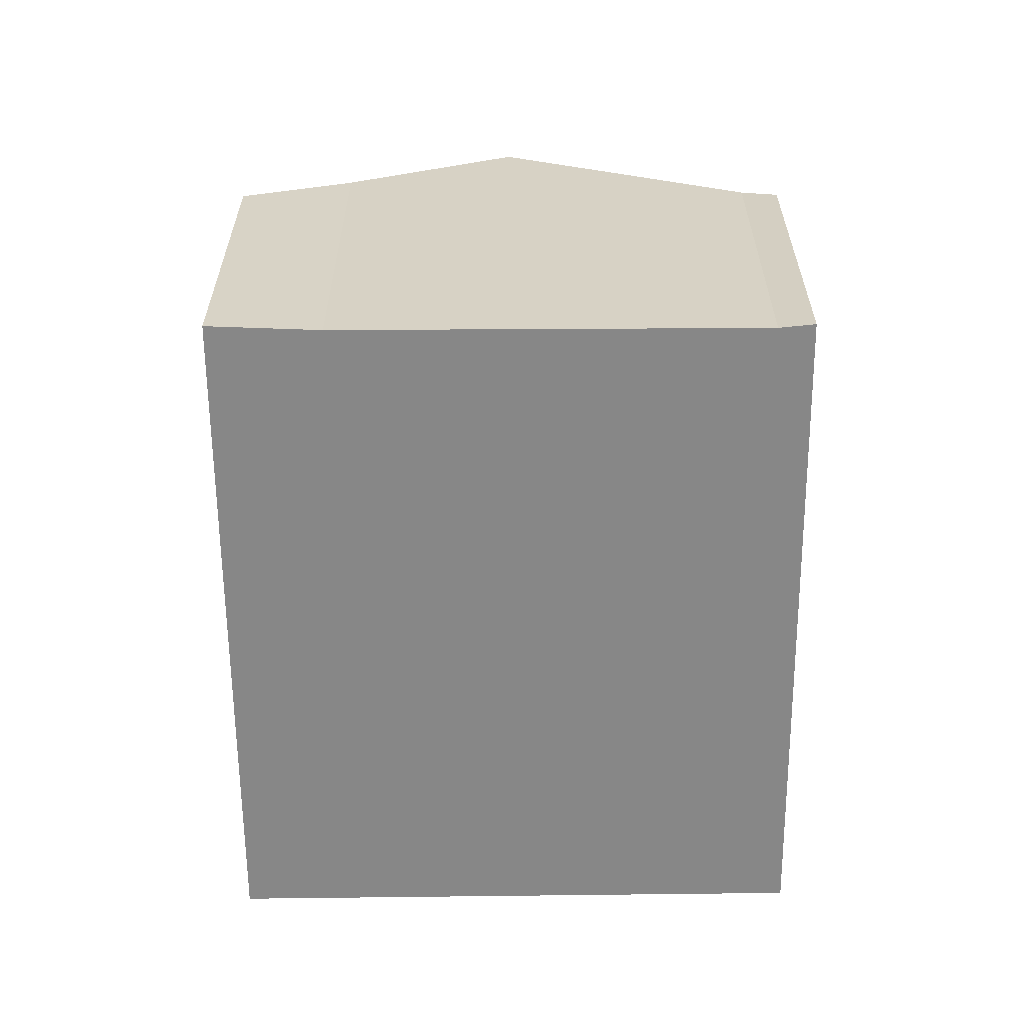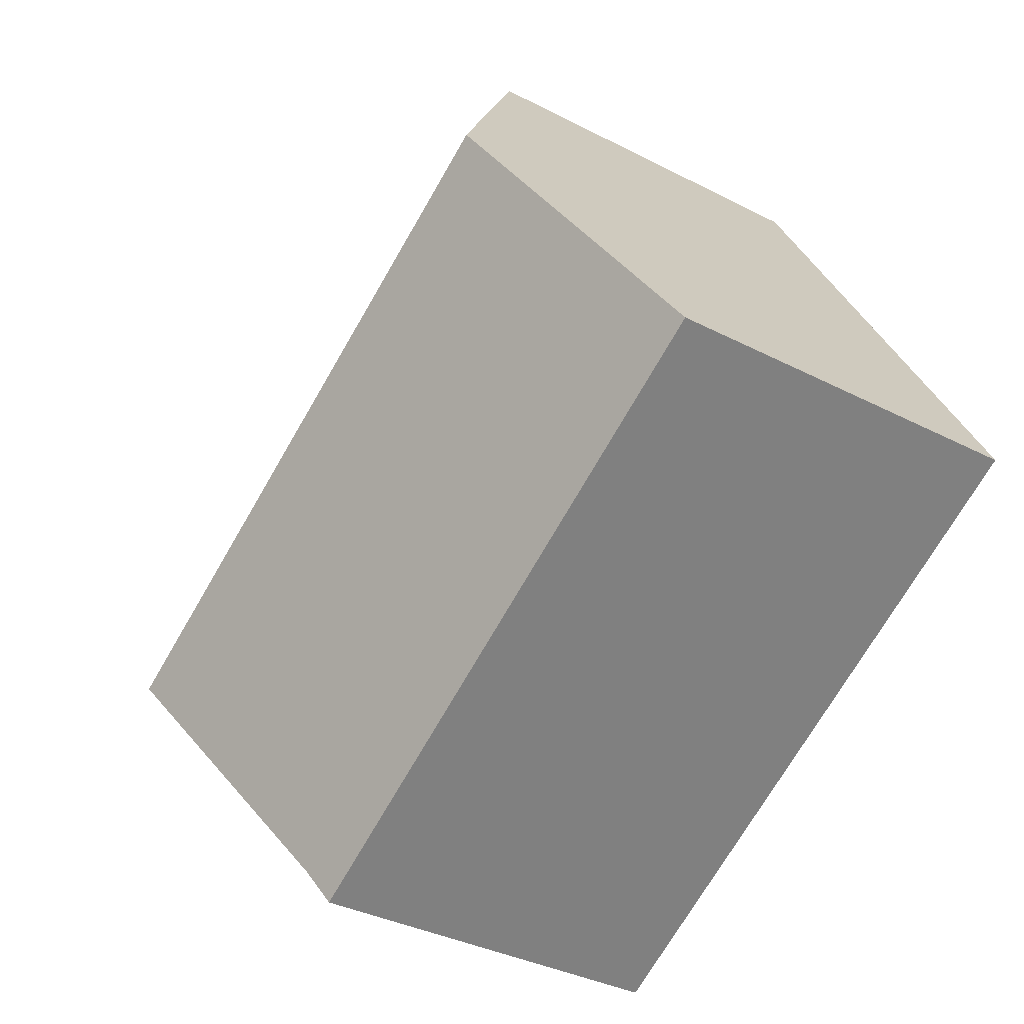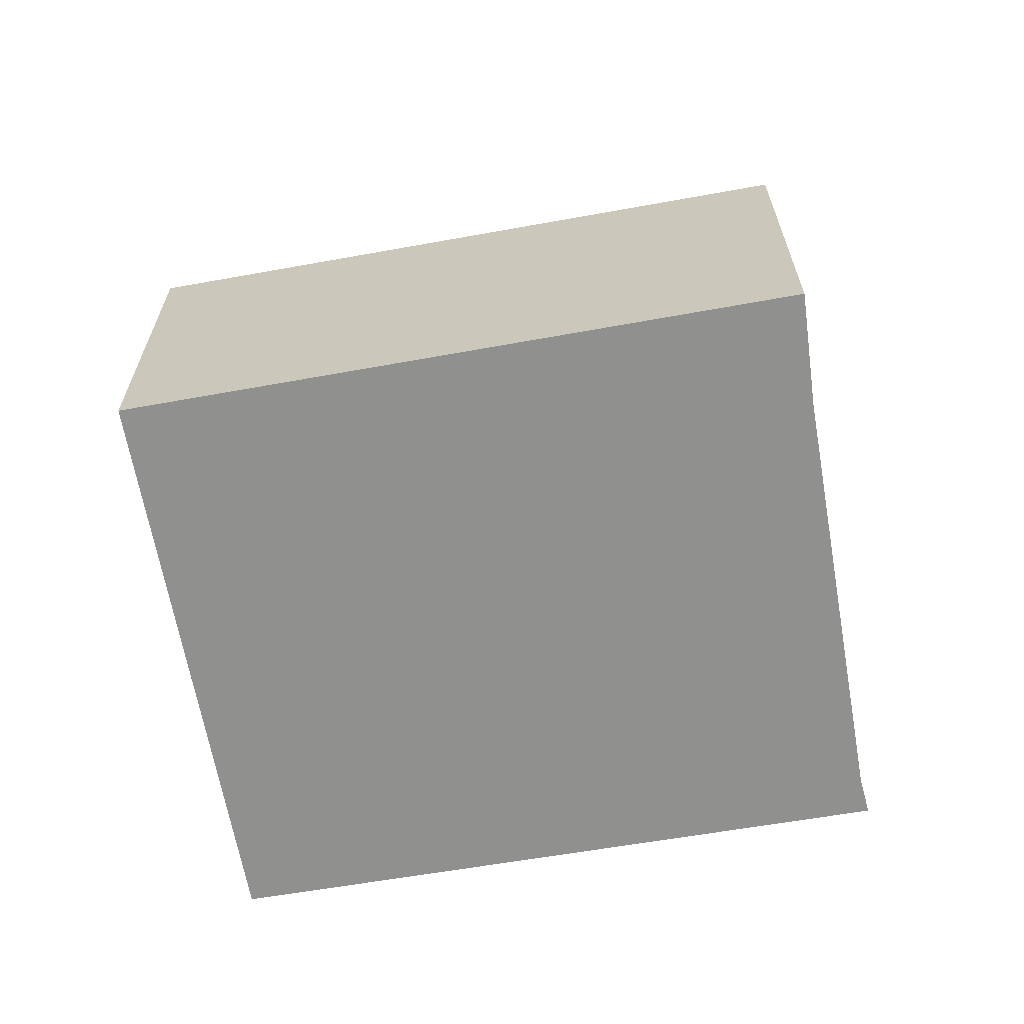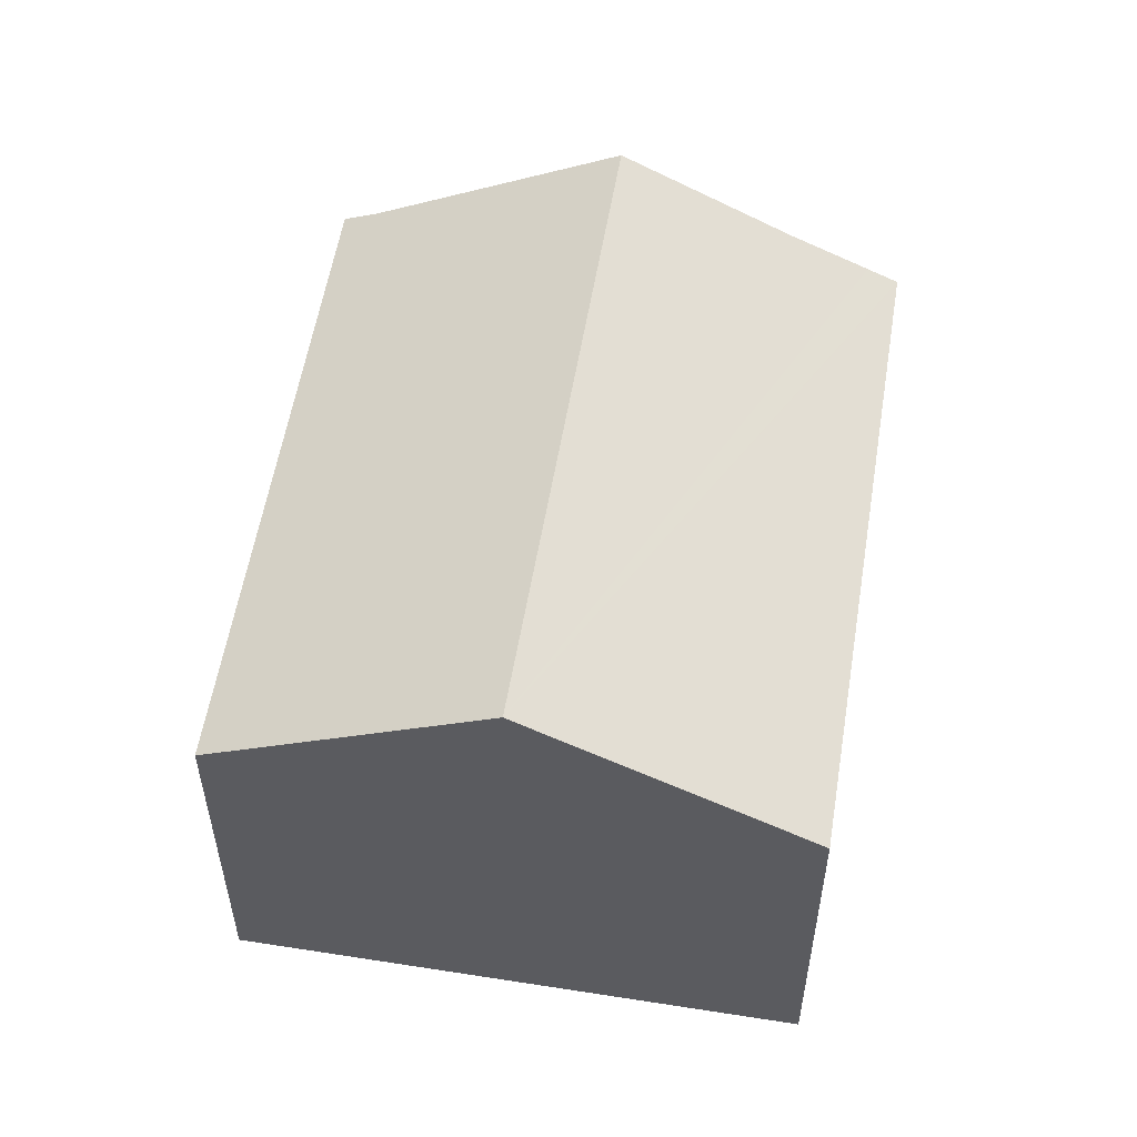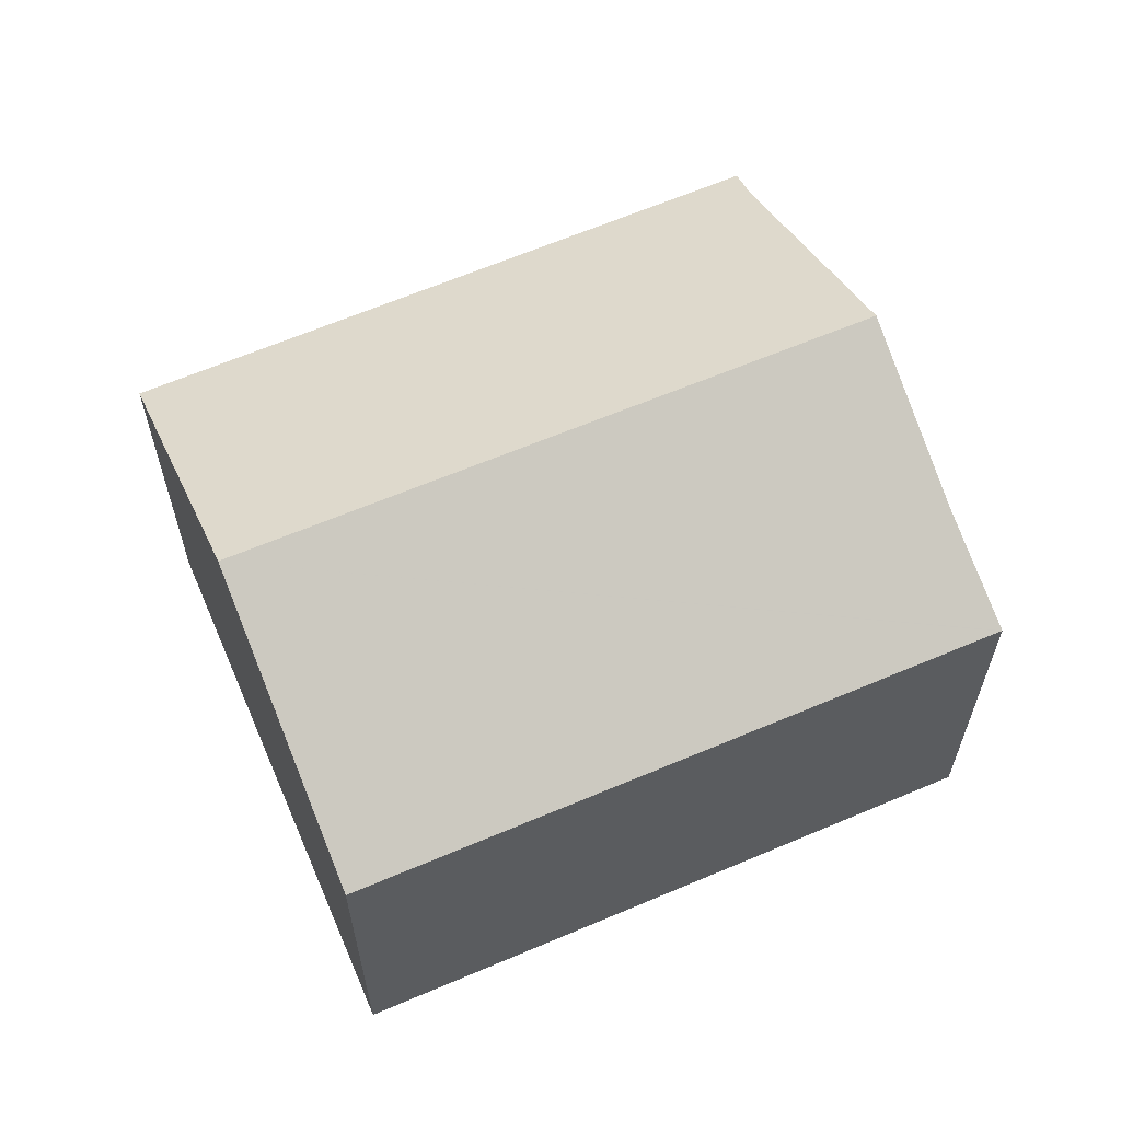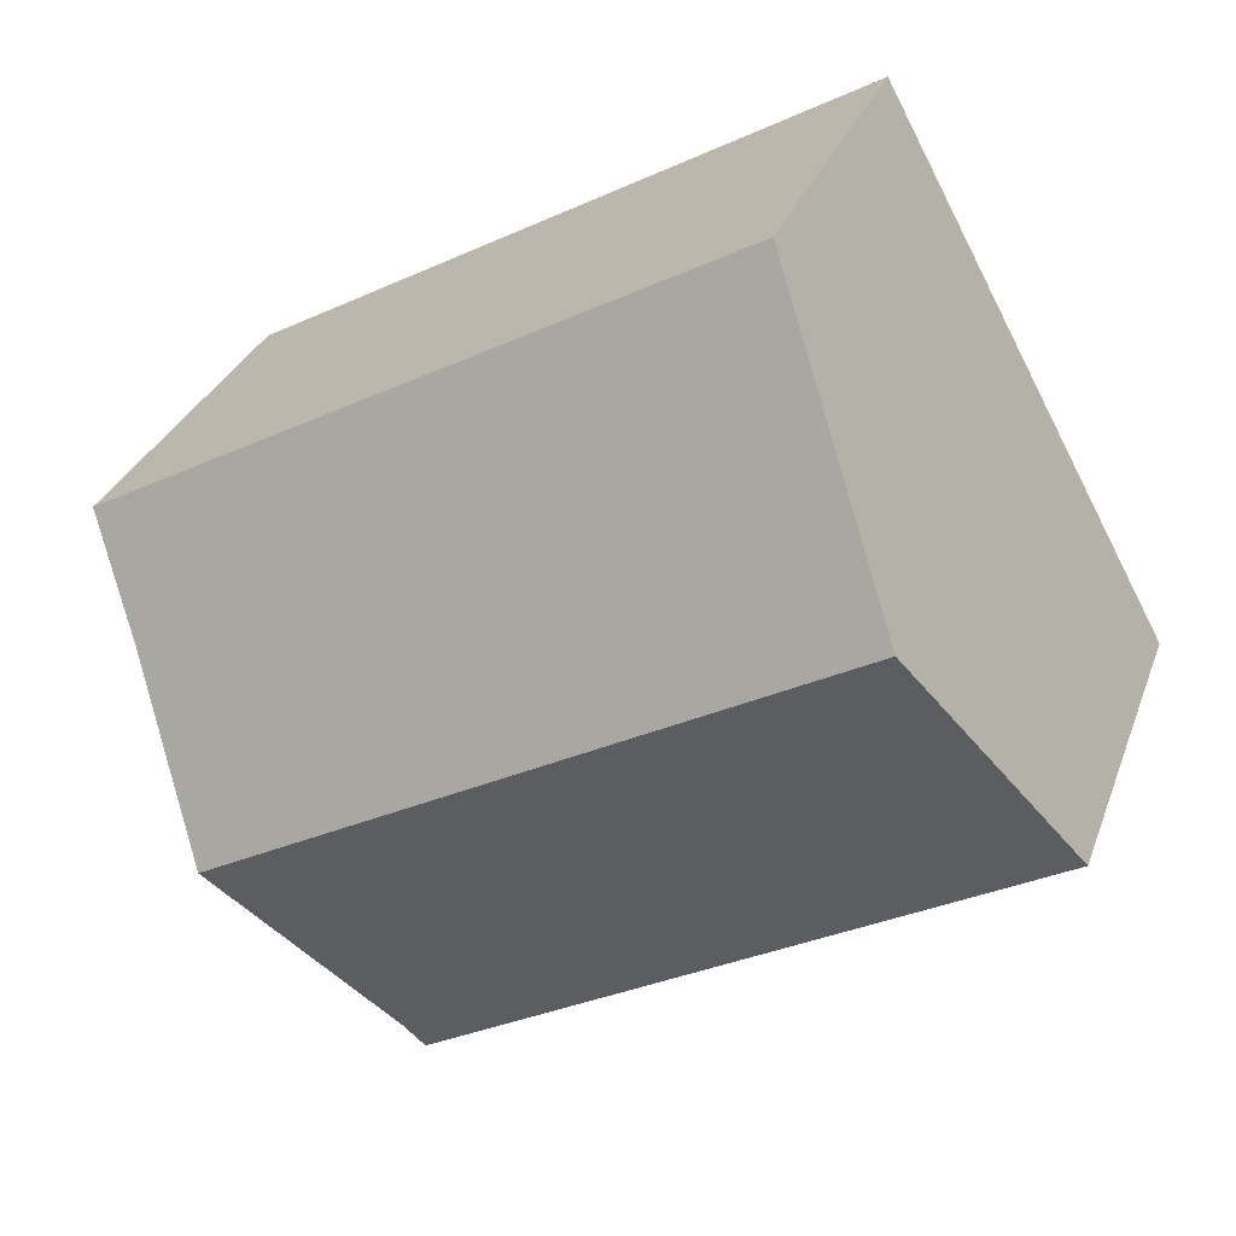
<metadata>
{"format":"obj","ext":"obj","renderer":"f3d","projection":"perspective","resolution":1024,"background":"white","views":[{"elev":-62.6,"azim":119.4,"up":"+Y"},{"elev":-35.3,"azim":-124.5,"up":"+Z"},{"elev":-65.5,"azim":38.9,"up":"+Y"},{"elev":55.1,"azim":-52.0,"up":"+Y"},{"elev":62.7,"azim":5.3,"up":"+Y"},{"elev":30.0,"azim":-162.1,"up":"+Z"}]}
</metadata>
<code>
v  2.938 10.97 5.384
v  17.31 9.099 1.852
v  15.47 10.97 -1.454
v  18.23 8.223 3.36
v  18.59 7.884 3.944
v  18.56 7.884 3.96
v  5.923 7.884 10.86
v  0 7.933 4.858e-16
v  12.79 8.246 -6.263
v  12.48 7.858 -6.983
v  0 0 0
v  12.48 4.276e-16 -6.983
v  2.938 -3.297e-16 5.384
v  5.923 -6.647e-16 10.86
v  18.56 -2.425e-16 3.96
v  18.59 -2.415e-16 3.944
v  12.79 3.835e-16 -6.263
v  17.31 -1.134e-16 1.852
v  18.23 -2.057e-16 3.36
v  15.47 8.903e-17 -1.454
g defaultobject
f 1 2 3
f 2 1 4
f 4 1 5
f 5 1 6
f 6 1 7
f 8 9 10
f 9 8 3
f 3 8 1
f 10 11 8
f 11 10 12
f 11 1 8
f 1 11 7
f 7 11 13
f 7 13 14
f 14 6 7
f 6 14 15
f 6 15 5
f 5 15 16
f 17 10 9
f 10 17 12
f 4 18 2
f 18 4 5
f 18 5 16
f 18 16 19
f 2 9 3
f 9 2 18
f 9 18 17
f 17 18 20
f 13 15 14
f 15 13 11
f 15 11 18
f 18 11 20
f 20 11 17
f 17 11 12
f 15 18 16
f 16 18 19

</code>
